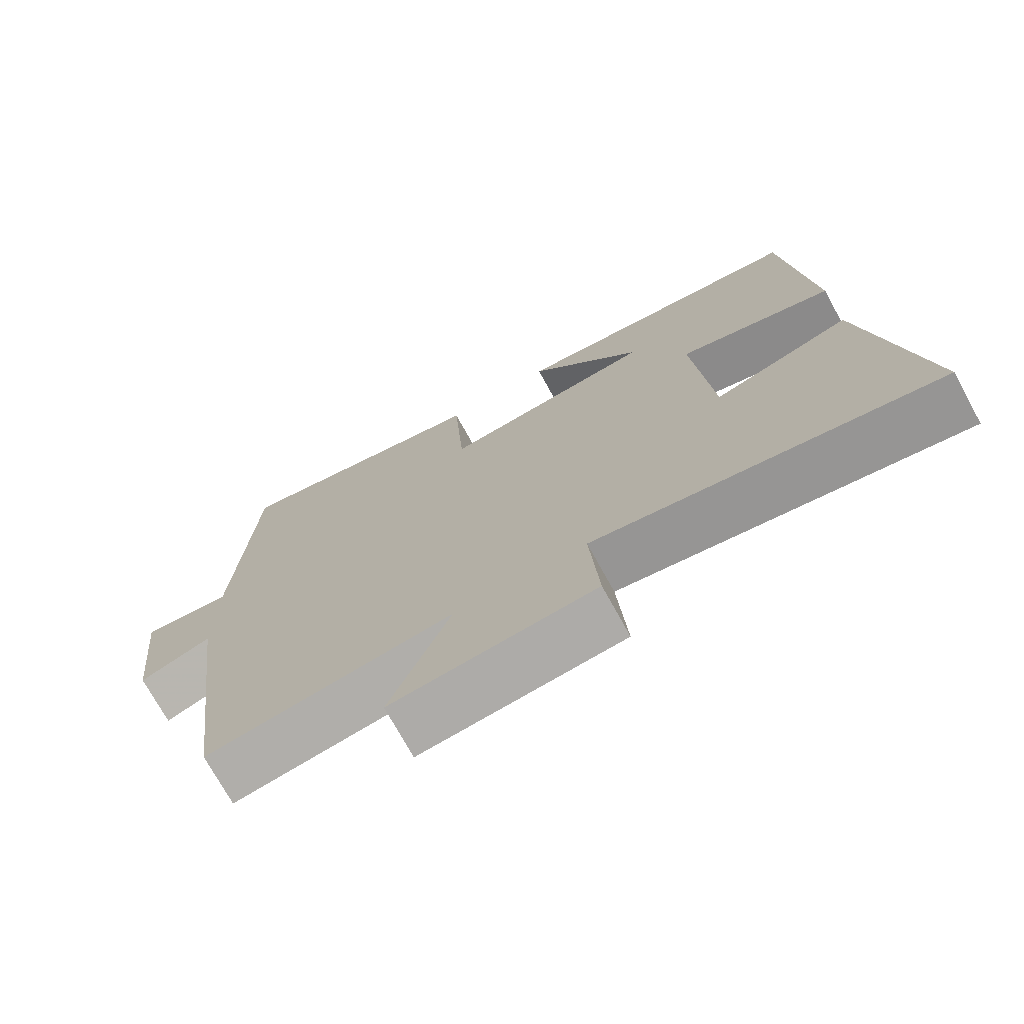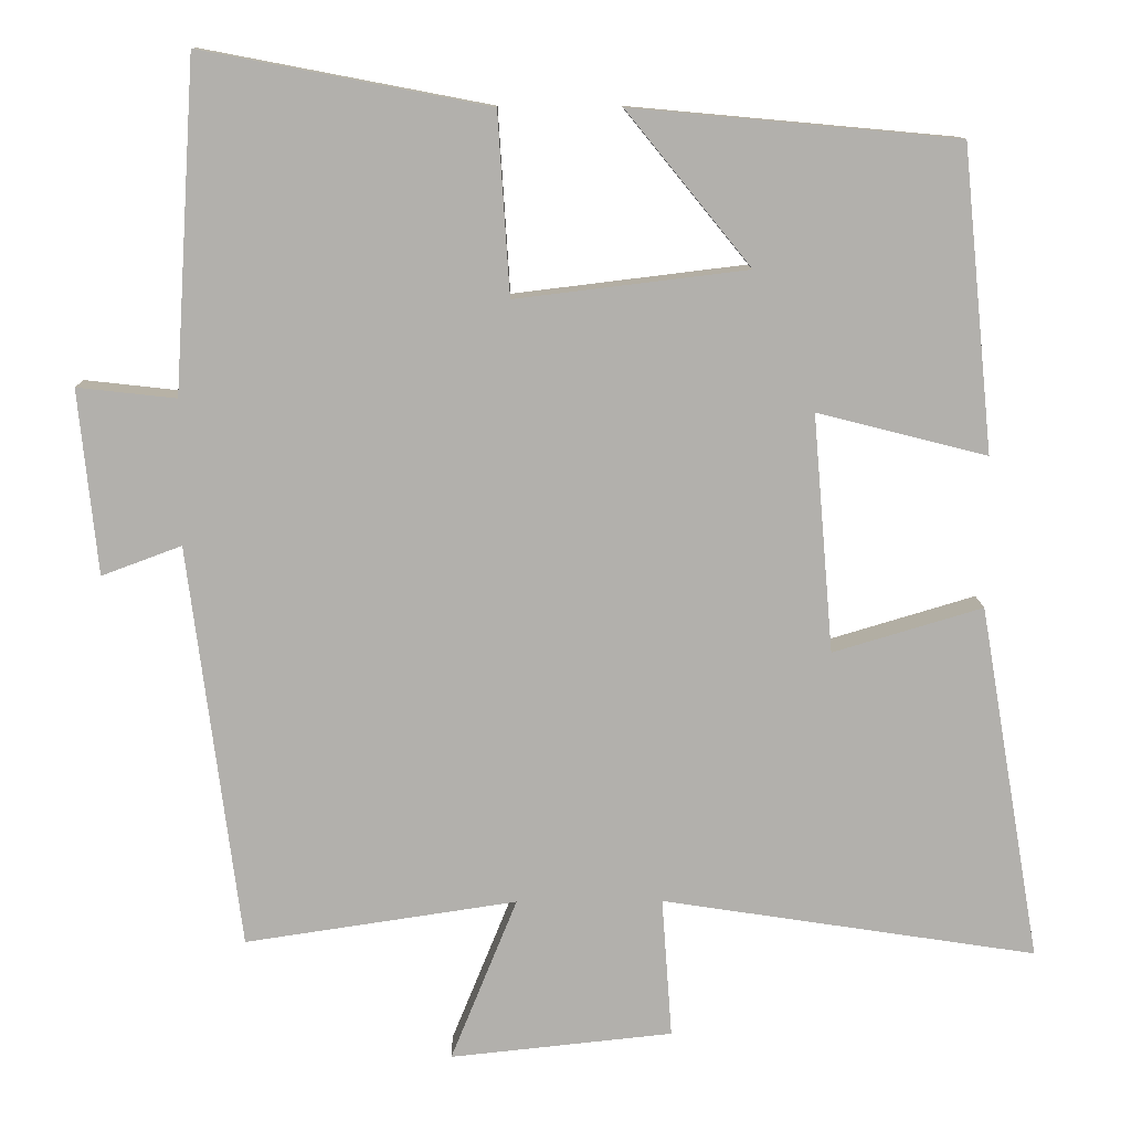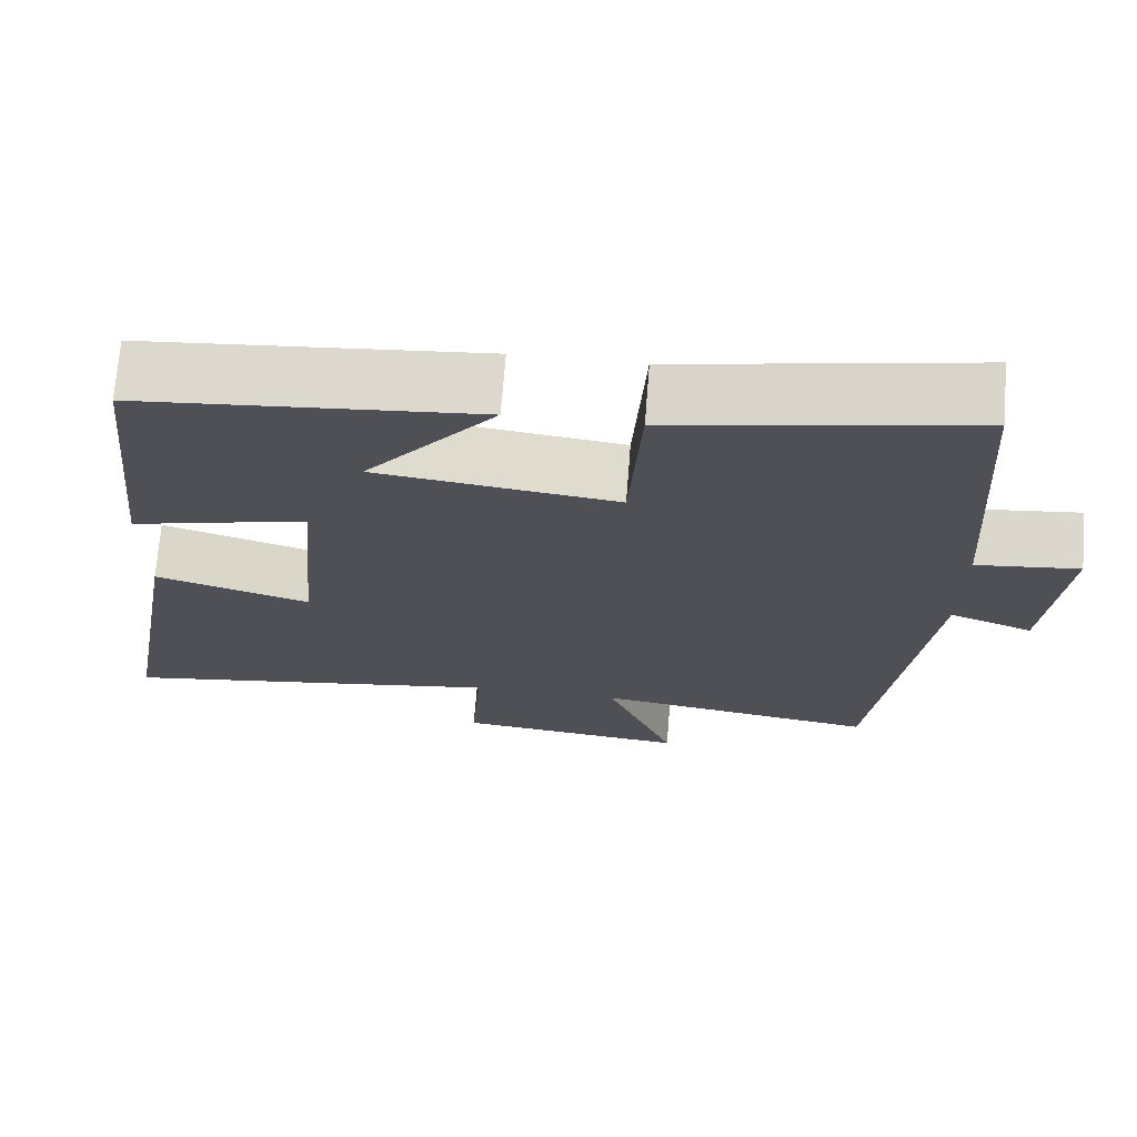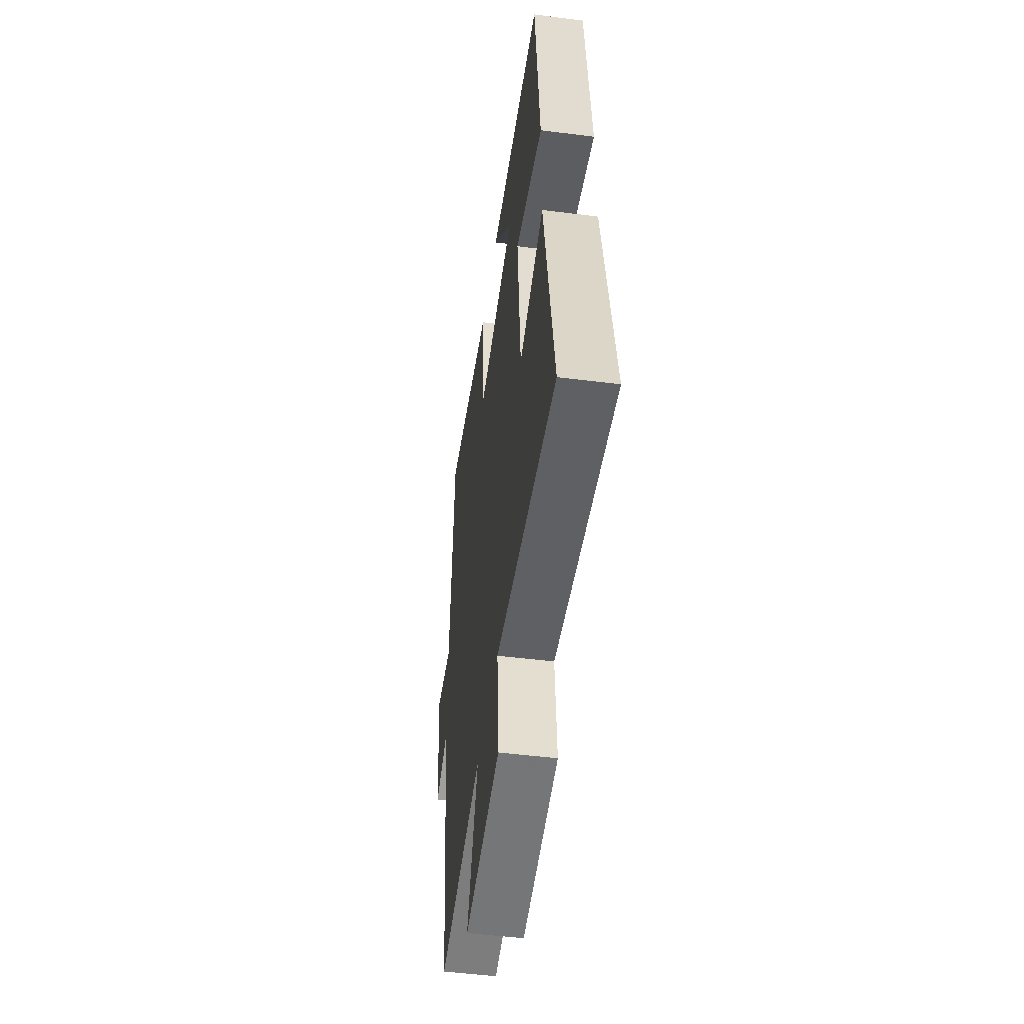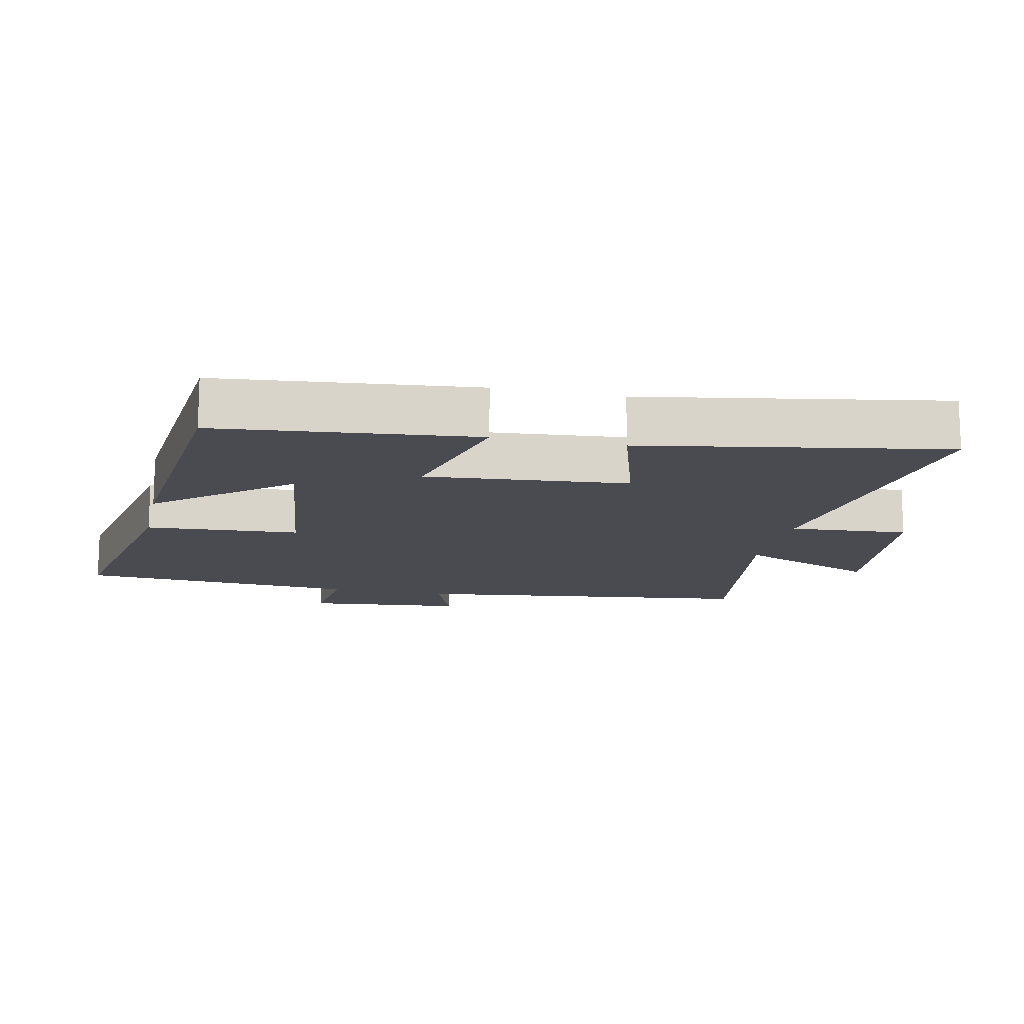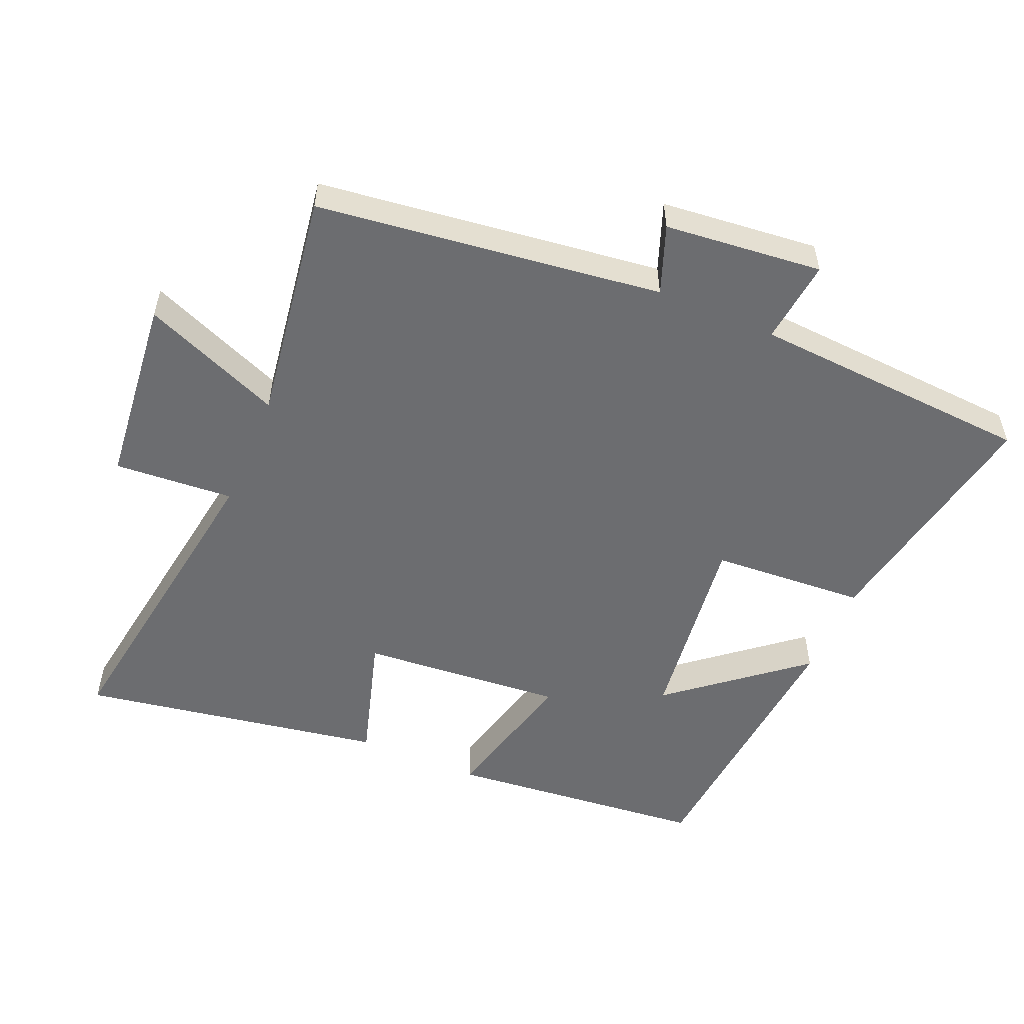
<metadata>
{"format":"obj","ext":"obj","renderer":"f3d","projection":"perspective","resolution":1024,"background":"white","views":[{"elev":-73.2,"azim":28.8,"up":"+Z"},{"elev":11.3,"azim":-0.9,"up":"+Z"},{"elev":70.6,"azim":-175.5,"up":"+Z"},{"elev":-50.6,"azim":82.1,"up":"+Z"},{"elev":-14.4,"azim":77.9,"up":"+Y"},{"elev":-54.0,"azim":-113.1,"up":"+Y"}]}
</metadata>
<code>
v -0.434 0.07 -0.552
v -0.5 0.07 -0.036
v -0.602 0.07 -0.074
v -0.626 0.07 0.162
v -0.5 0.07 0.148
v -0.473 0.07 0.57
v -0.107 0.07 0.5
v -0.092 0.07 0.269
v 0.204 0.07 0.305
v 0.045 0.07 0.5
v 0.461 0.07 0.462
v 0.5 0.07 0.074
v 0.283 0.07 0.129
v 0.309 0.07 -0.175
v 0.5 0.07 -0.118
v 0.578 0.07 -0.573
v 0.099 0.07 -0.5
v 0.112 0.07 -0.679
v -0.172 0.07 -0.709
v -0.087 0.07 -0.5
v -0.434 0 -0.552
v -0.5 0 -0.036
v -0.602 0 -0.074
v -0.626 0 0.162
v -0.5 0 0.148
v -0.473 0 0.57
v -0.107 0 0.5
v -0.092 0 0.269
v 0.204 0 0.305
v 0.045 0 0.5
v 0.461 0 0.462
v 0.5 0 0.074
v 0.283 0 0.129
v 0.309 0 -0.175
v 0.5 0 -0.118
v 0.578 0 -0.573
v 0.099 0 -0.5
v 0.112 0 -0.679
v -0.172 0 -0.709
v -0.087 0 -0.5
f 17 18 19 20
f 14 15 16 17
f 13 14 17 20
f 11 12 13
f 9 10 11
f 13 20 1
f 11 13 1
f 9 11 1
f 5 6 7 8
f 2 3 4 5
f 5 8 9
f 2 5 9
f 1 2 9
f 40 39 38 37
f 37 36 35 34
f 40 37 34 33
f 33 32 31
f 31 30 29
f 21 40 33
f 21 33 31
f 21 31 29
f 28 27 26 25
f 25 24 23 22
f 29 28 25
f 29 25 22
f 29 22 21
f 1 21 22 2
f 2 22 23 3
f 3 23 24 4
f 4 24 25 5
f 5 25 26 6
f 6 26 27 7
f 7 27 28 8
f 8 28 29 9
f 9 29 30 10
f 10 30 31 11
f 11 31 32 12
f 12 32 33 13
f 13 33 34 14
f 14 34 35 15
f 15 35 36 16
f 16 36 37 17
f 17 37 38 18
f 18 38 39 19
f 19 39 40 20
f 20 40 21 1

</code>
